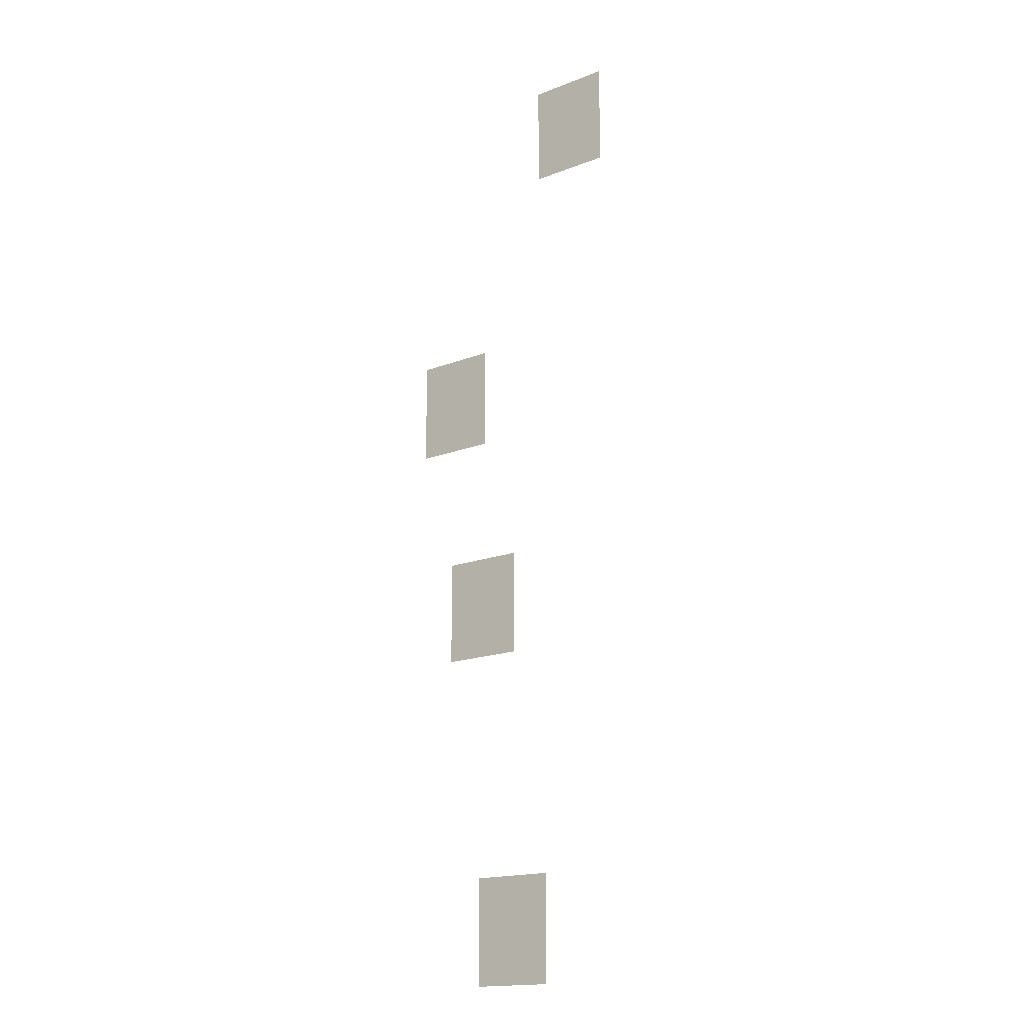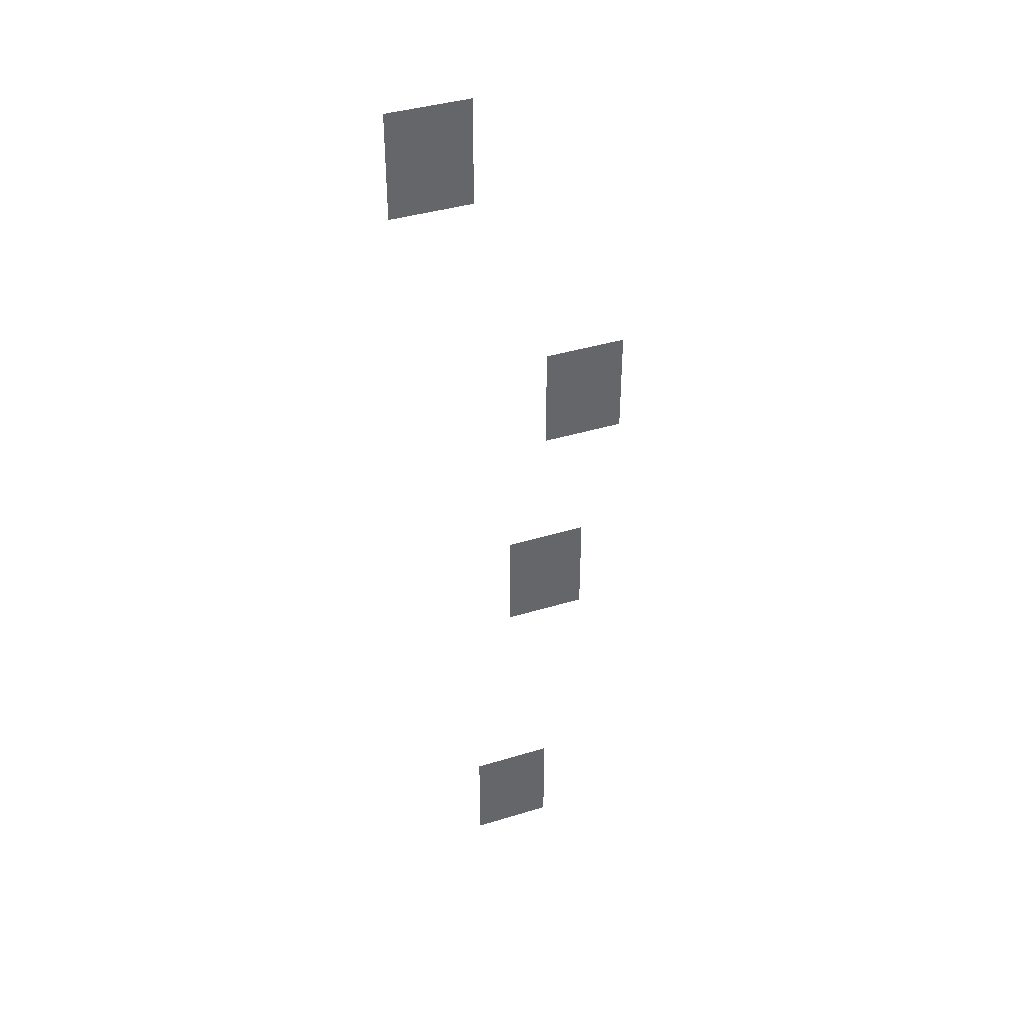
<metadata>
{"format":"obj","ext":"obj","renderer":"f3d","projection":"perspective","resolution":1024,"background":"white","views":[{"elev":-17.5,"azim":37.2,"up":"+Y"},{"elev":39.7,"azim":159.2,"up":"+Y"}]}
</metadata>
<code>
v -20.2 -50.5 0
v -41.45 -50.5 0
v -41.45 -23.28 0
v -20.2 -23.28 0
v -60.6 -126.2 0
v -81.85 -126.2 0
v -81.85 -99.03 0
v -60.6 -99.03 0
v -50.5 -186.8 0
v -71.75 -186.8 0
v -71.75 -159.6 0
v -50.5 -159.6 0
v -40.4 -272.7 0
v -61.65 -272.7 0
v -61.65 -245.5 0
v -40.4 -245.5 0
g Level1_mesh_0038
f 1 2 3 4
f 5 6 7 8
f 9 10 11 12
f 13 14 15 16

</code>
